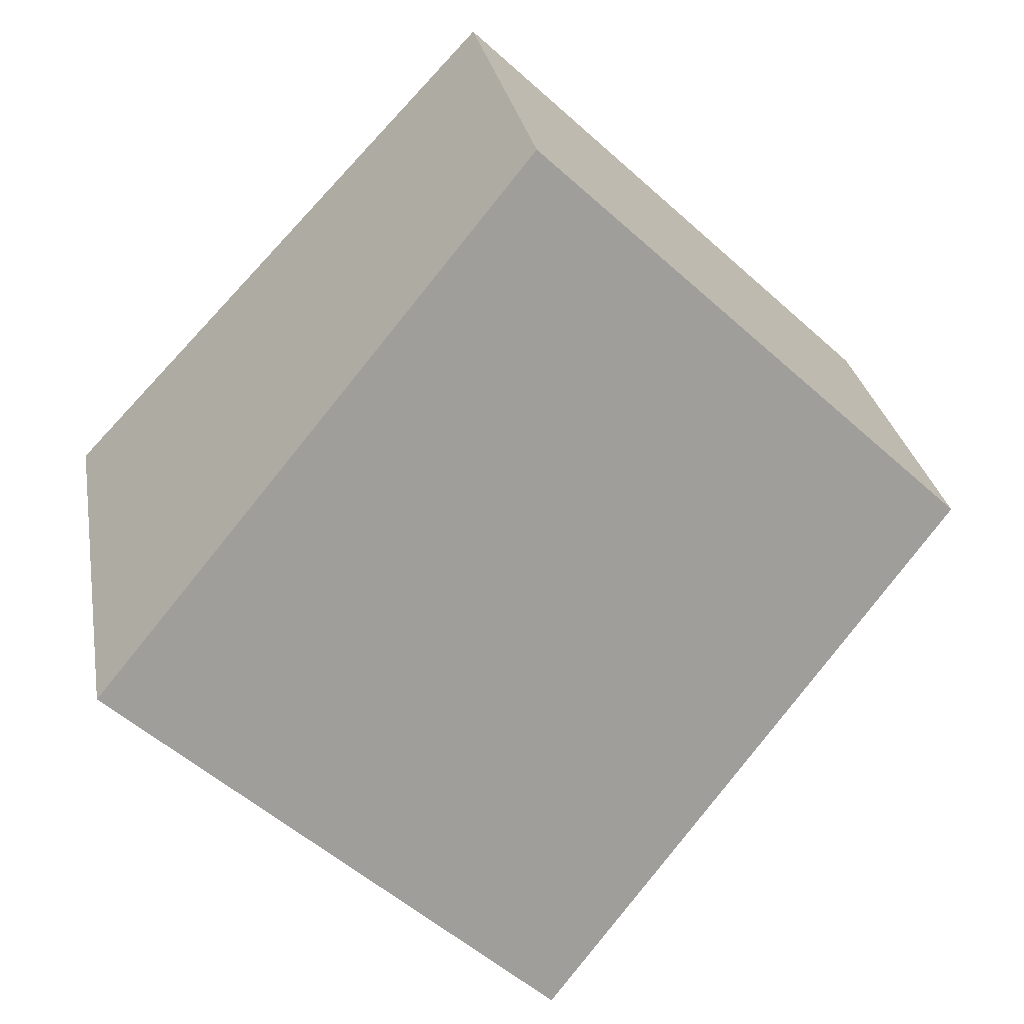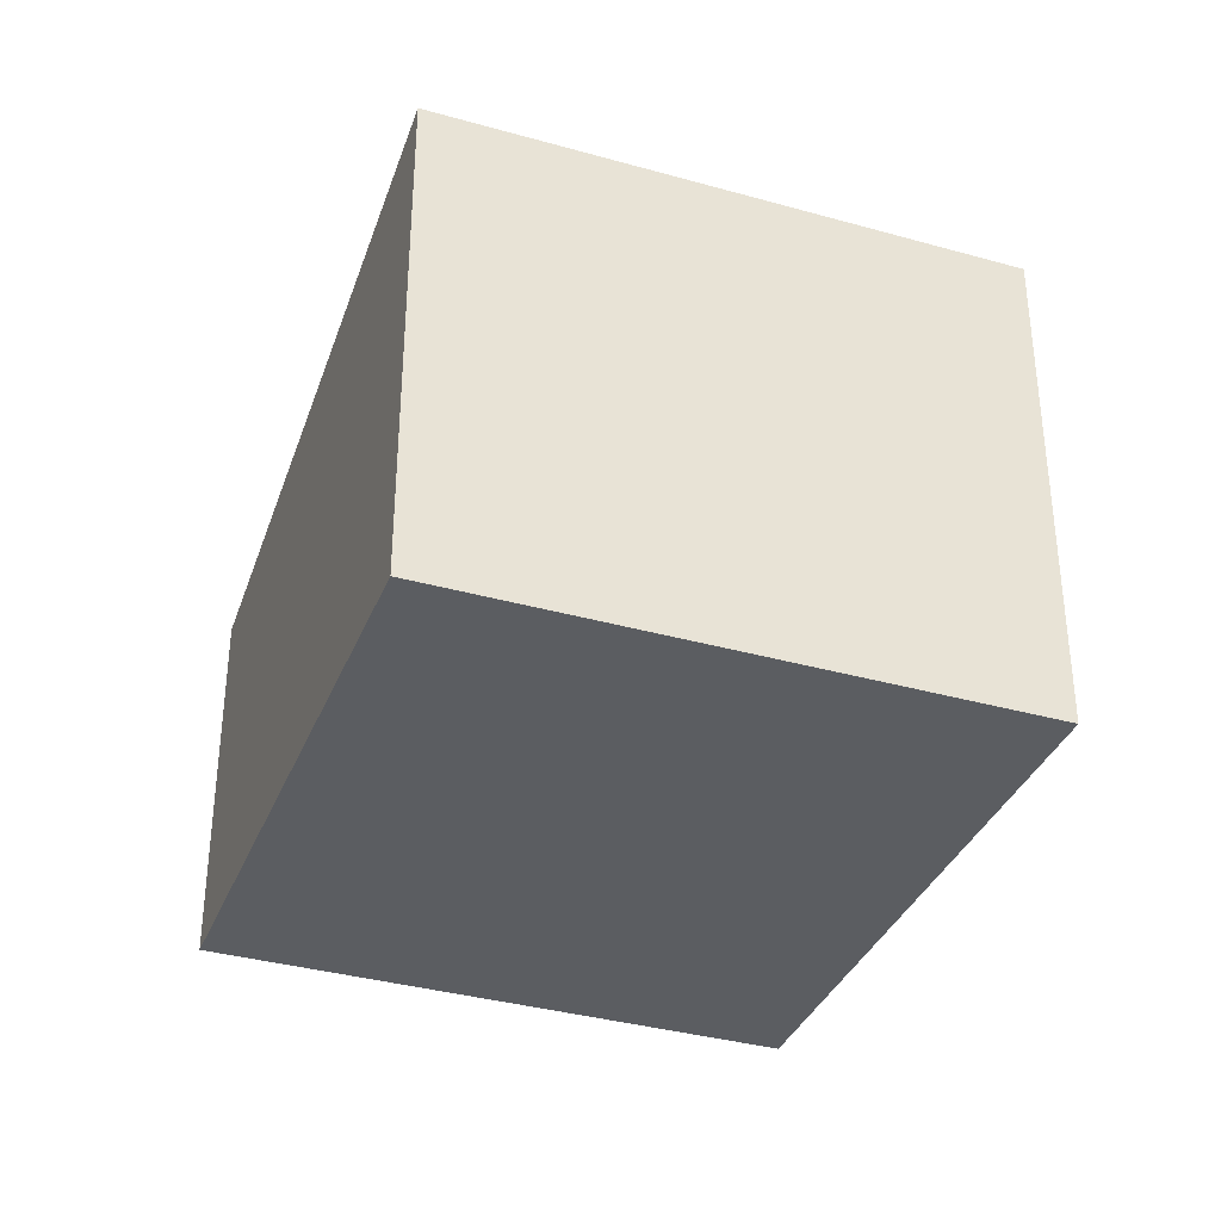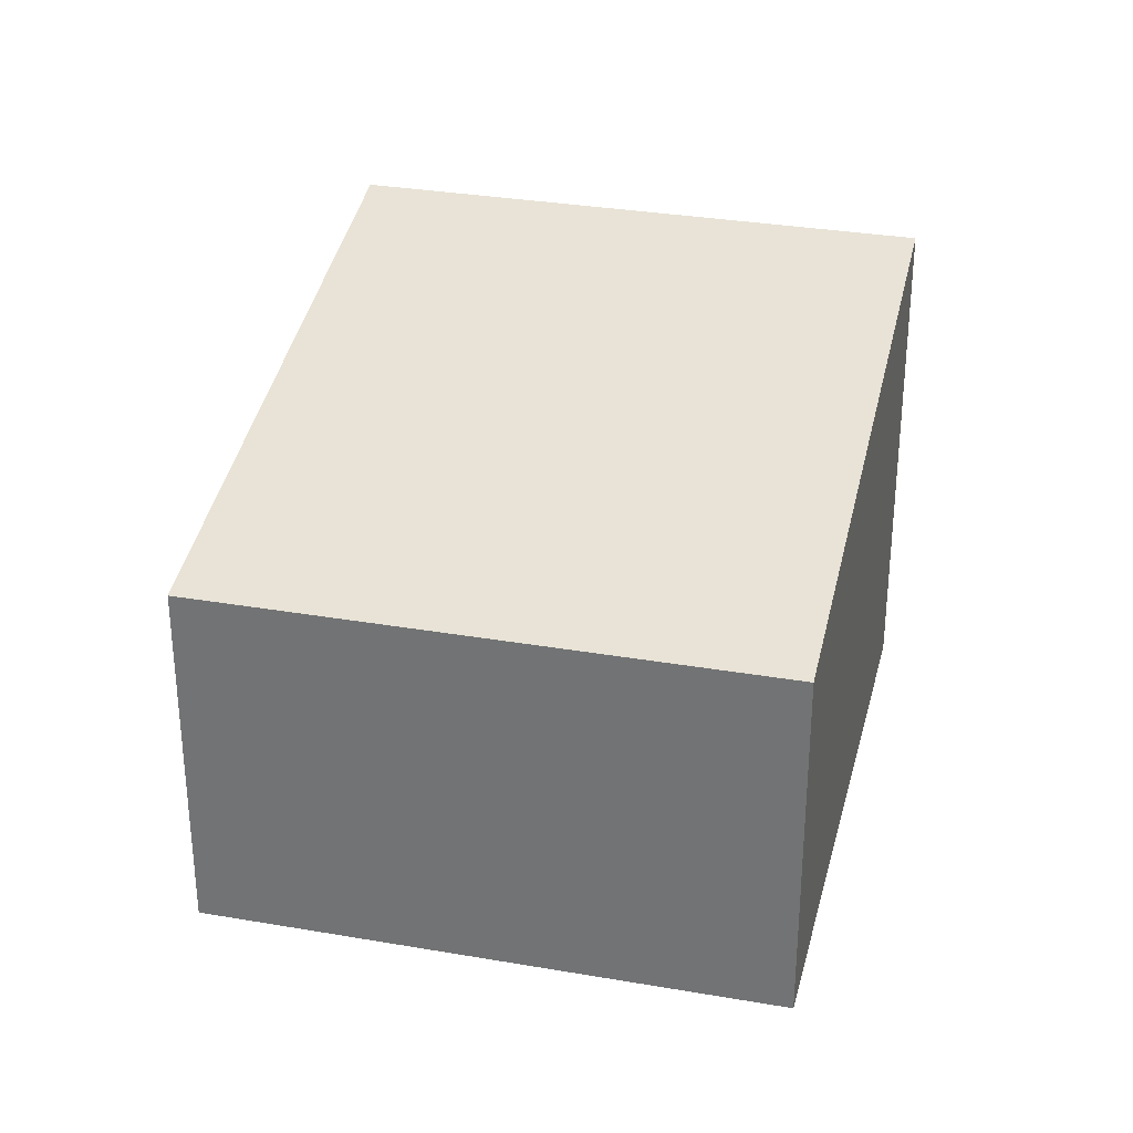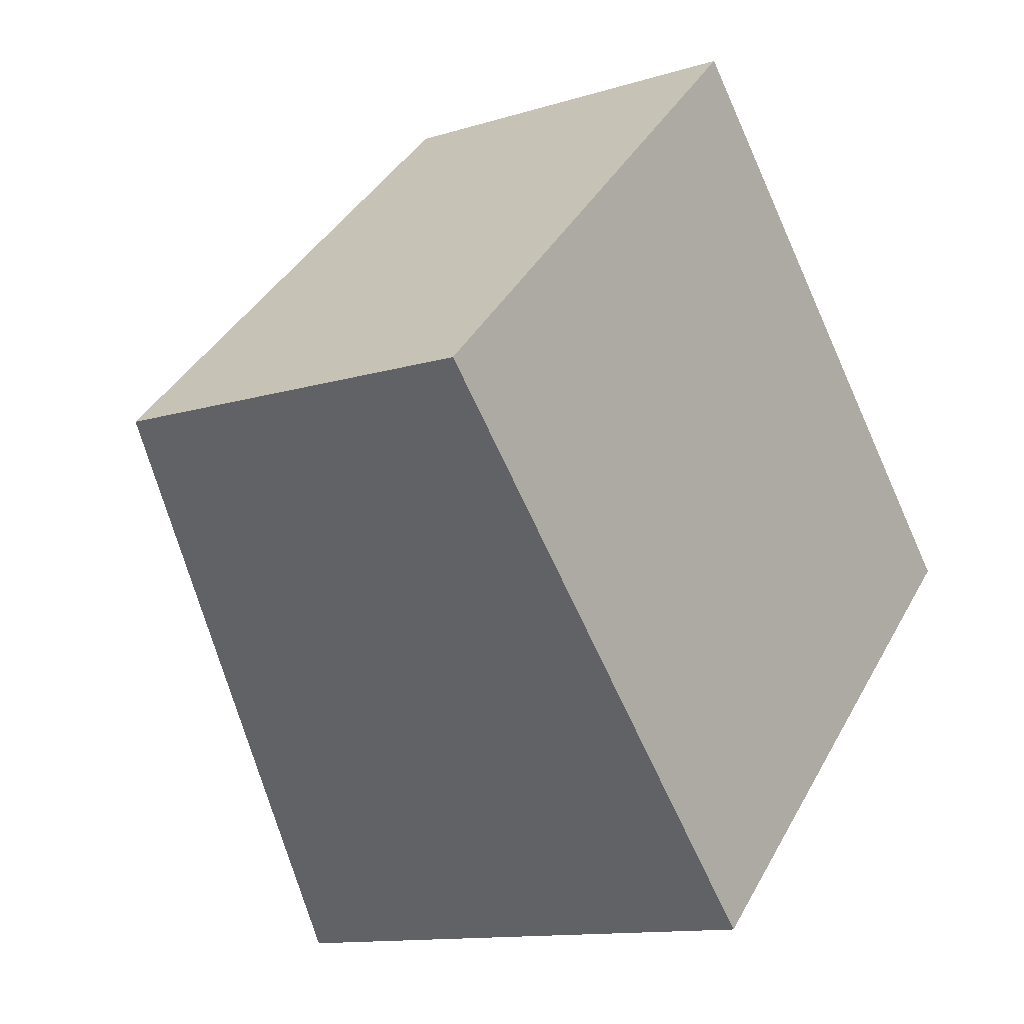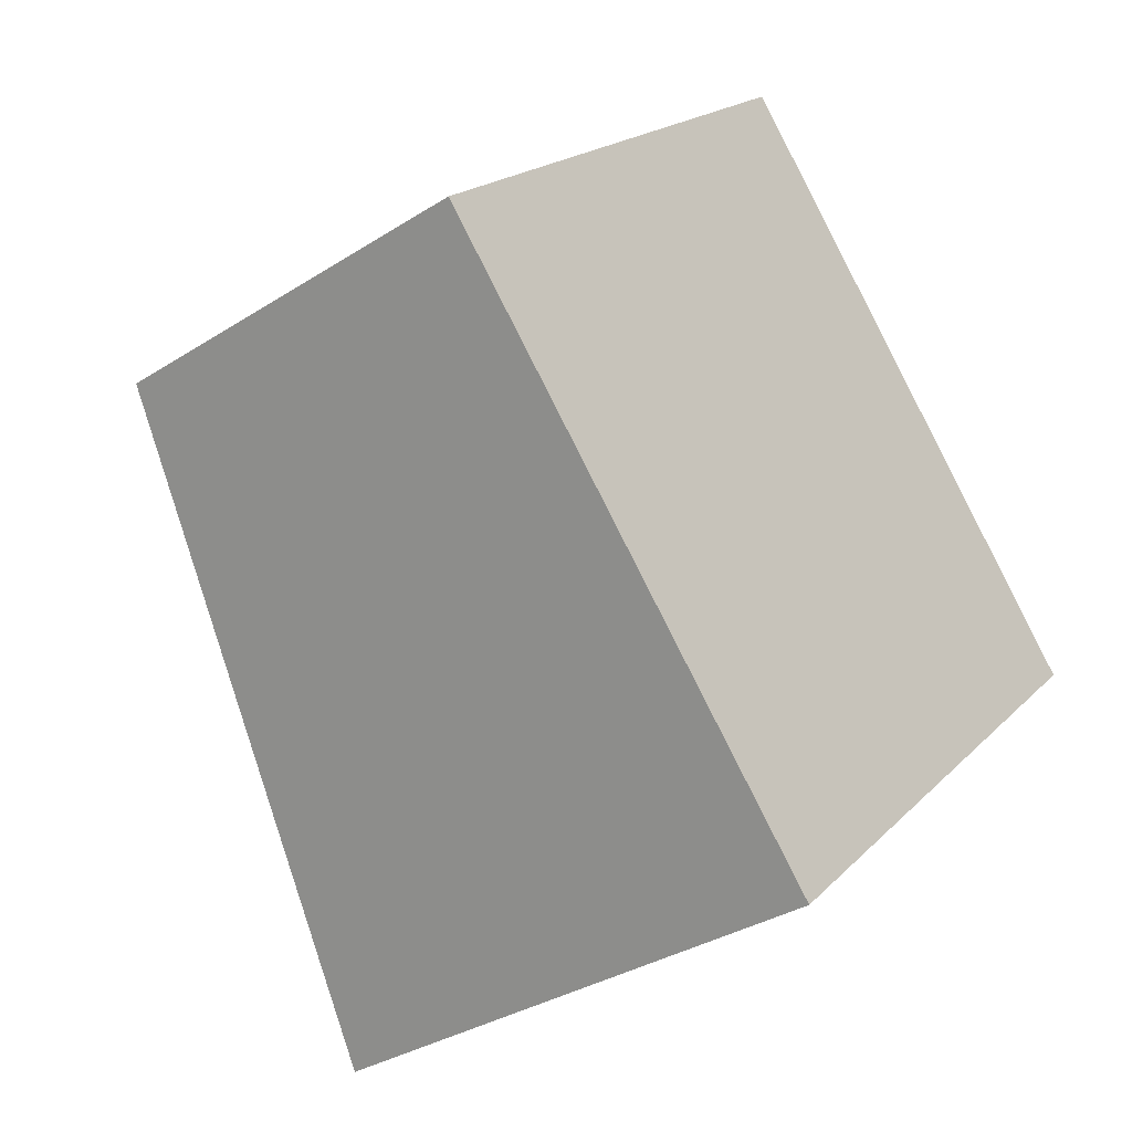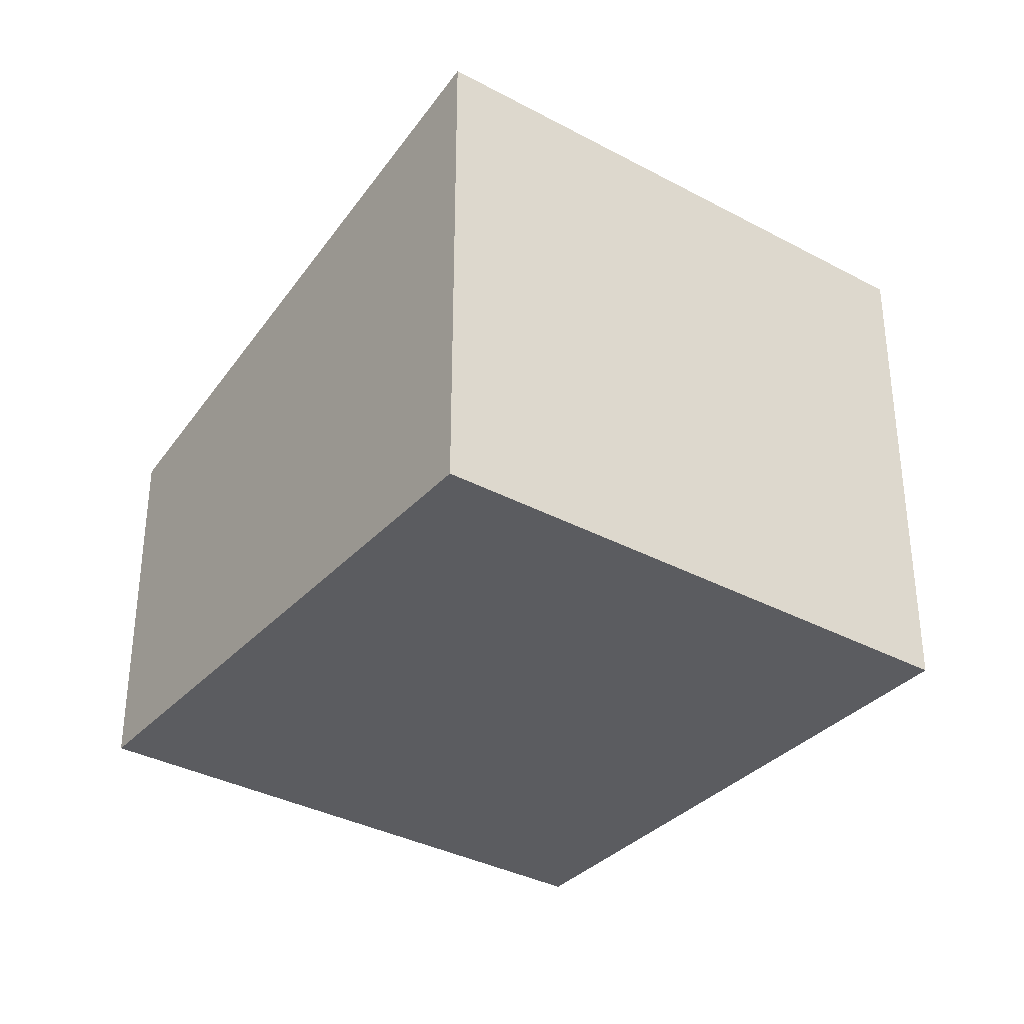
<metadata>
{"format":"obj","ext":"obj","renderer":"f3d","projection":"perspective","resolution":1024,"background":"white","views":[{"elev":27.8,"azim":170.2,"up":"+Z"},{"elev":-35.8,"azim":116.1,"up":"+Y"},{"elev":31.7,"azim":-29.9,"up":"+Y"},{"elev":-12.3,"azim":-53.8,"up":"+Z"},{"elev":-33.4,"azim":-48.8,"up":"+Z"},{"elev":-34.7,"azim":100.6,"up":"+Y"}]}
</metadata>
<code>
v  3.083 3.613 -3.236
v  3.04 2.621 2.895
v  6.123 3.613 -0.34
v  0 2.62 1.604e-16
v  6.123 2.082e-17 -0.34
v  3.083 1.981e-16 -3.236
v  0 0 0
v  3.04 -1.773e-16 2.895
g defaultobject
f 1 2 3
f 2 1 4
f 5 1 3
f 1 5 6
f 6 4 1
f 4 6 7
f 4 8 2
f 8 4 7
f 2 5 3
f 5 2 8
f 8 6 5
f 6 8 7

</code>
